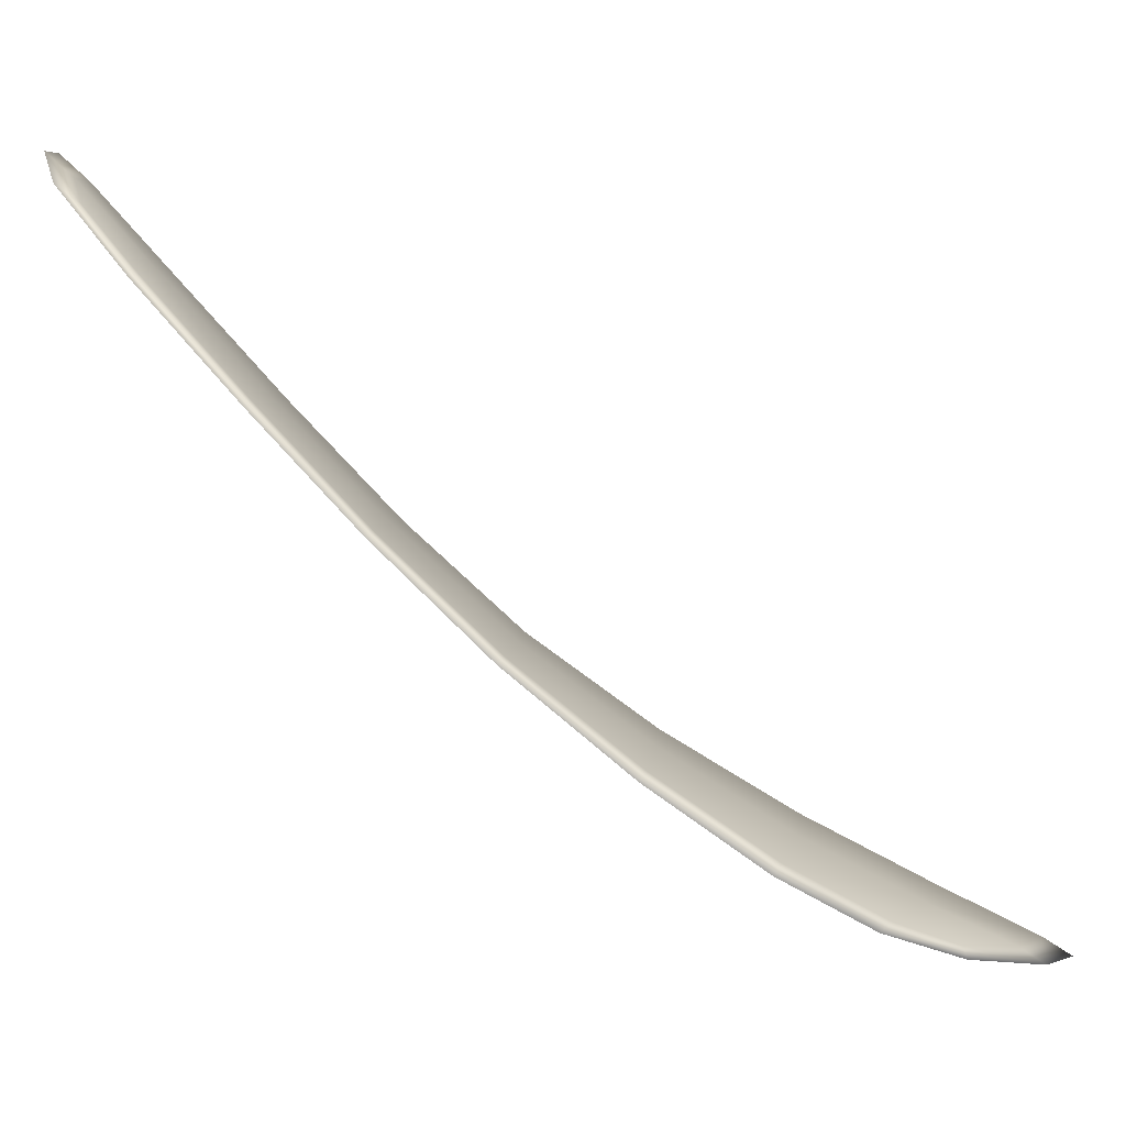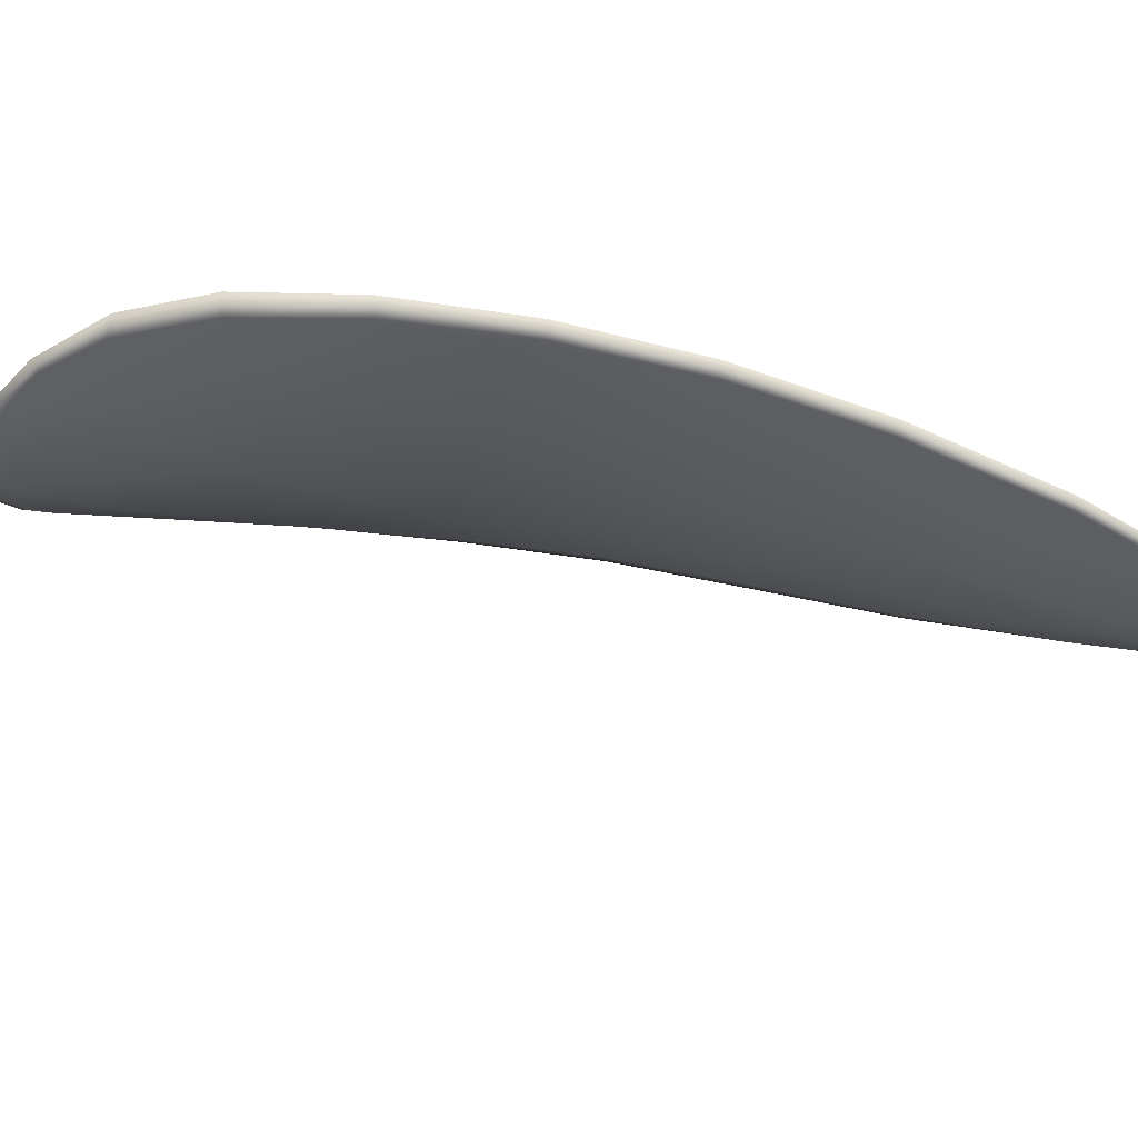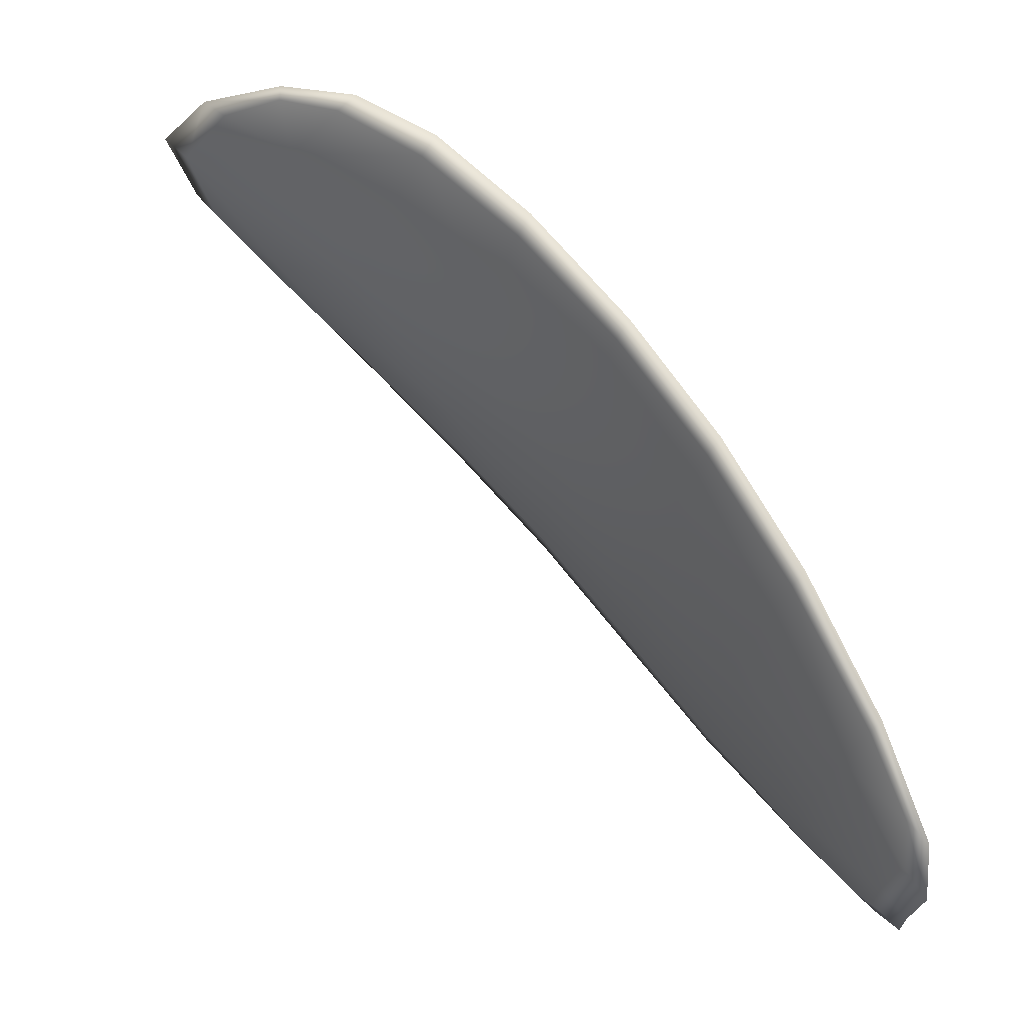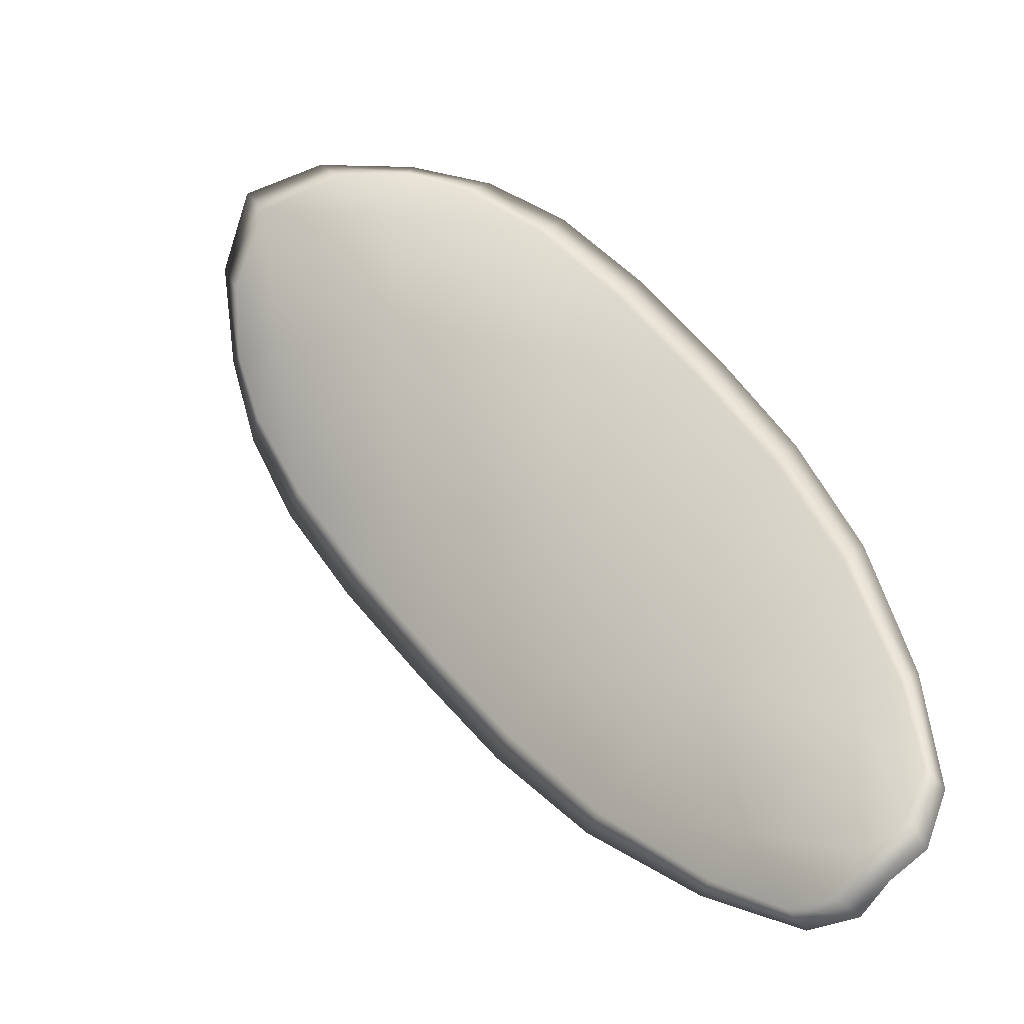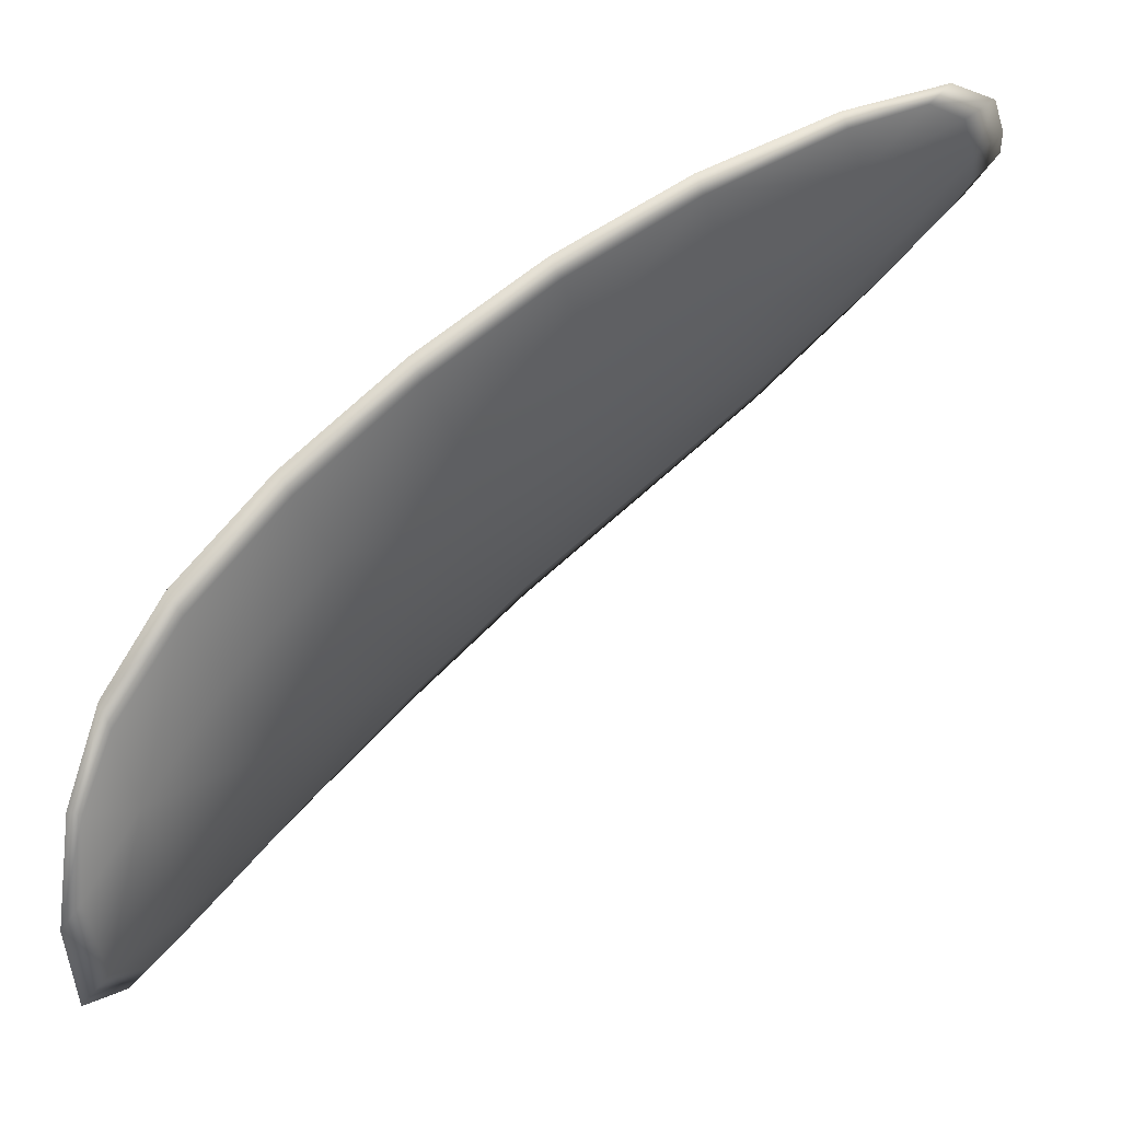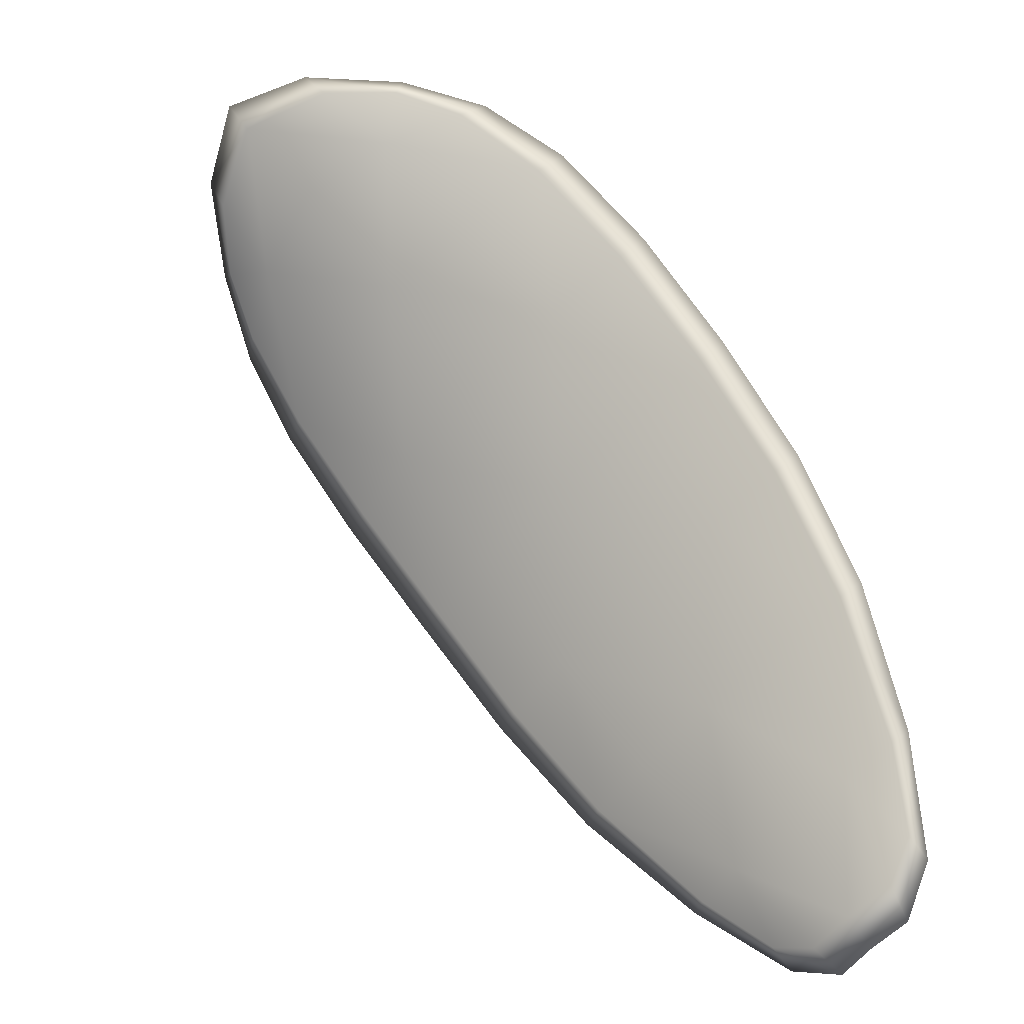
<metadata>
{"format":"obj","ext":"obj","renderer":"f3d","projection":"perspective","resolution":1024,"background":"white","views":[{"elev":77.8,"azim":168.7,"up":"+Z"},{"elev":74.5,"azim":-39.4,"up":"+Z"},{"elev":-17.8,"azim":-8.5,"up":"+Y"},{"elev":-66.3,"azim":-43.2,"up":"+Y"},{"elev":64.5,"azim":-92.8,"up":"+Z"},{"elev":-46.3,"azim":-42.2,"up":"+Y"}]}
</metadata>
<code>
v -2.371 0.7947 -1.173
v -2.371 0.7951 -1.171
v -2.369 0.7934 -1.171
v -2.369 0.7931 -1.173
v -2.368 0.7929 -1.174
v -2.37 0.7943 -1.174
v -2.371 0.7951 -1.174
v -2.372 0.7957 -1.173
v -2.373 0.7962 -1.171
v -2.371 0.7954 -1.169
v -2.37 0.7957 -1.167
v -2.368 0.7944 -1.167
v -2.369 0.7939 -1.168
v -2.372 0.7964 -1.169
v -2.371 0.7962 -1.168
v -2.363 0.7877 -1.167
v -2.363 0.7881 -1.166
v -2.361 0.7856 -1.166
v -2.362 0.7852 -1.167
v -2.362 0.7848 -1.169
v -2.363 0.7872 -1.169
v -2.365 0.7894 -1.17
v -2.365 0.79 -1.168
v -2.365 0.7904 -1.166
v -2.363 0.7868 -1.172
v -2.362 0.7845 -1.171
v -2.362 0.7843 -1.172
v -2.363 0.7866 -1.173
v -2.365 0.7889 -1.174
v -2.365 0.7891 -1.172
v -2.367 0.7912 -1.173
v -2.367 0.7915 -1.17
v -2.367 0.791 -1.174
v -2.367 0.7921 -1.168
v -2.366 0.7926 -1.166
v -2.36 0.7827 -1.167
v -2.36 0.783 -1.166
v -2.359 0.7814 -1.167
v -2.359 0.7807 -1.167
v -2.359 0.7804 -1.168
v -2.36 0.7823 -1.168
v -2.36 0.7821 -1.17
v -2.359 0.7803 -1.169
v -2.359 0.7807 -1.17
v -2.36 0.782 -1.171
v -2.371 0.7945 -1.173
v -2.371 0.7949 -1.171
v -2.373 0.7961 -1.171
v -2.372 0.7956 -1.173
v -2.371 0.795 -1.174
v -2.37 0.7942 -1.174
v -2.369 0.7928 -1.174
v -2.369 0.7929 -1.173
v -2.369 0.7932 -1.171
v -2.371 0.7953 -1.169
v -2.37 0.7956 -1.167
v -2.371 0.7961 -1.168
v -2.372 0.7962 -1.169
v -2.369 0.7938 -1.168
v -2.368 0.7943 -1.167
v -2.363 0.7875 -1.167
v -2.363 0.788 -1.166
v -2.365 0.7903 -1.166
v -2.365 0.7898 -1.168
v -2.365 0.7893 -1.17
v -2.364 0.787 -1.169
v -2.362 0.7846 -1.169
v -2.362 0.7851 -1.167
v -2.362 0.7855 -1.166
v -2.363 0.7867 -1.172
v -2.365 0.7889 -1.172
v -2.365 0.7888 -1.174
v -2.363 0.7865 -1.173
v -2.362 0.7842 -1.172
v -2.362 0.7843 -1.171
v -2.367 0.791 -1.173
v -2.367 0.7914 -1.17
v -2.367 0.7909 -1.174
v -2.367 0.792 -1.168
v -2.367 0.7925 -1.166
v -2.36 0.7826 -1.167
v -2.36 0.7829 -1.166
v -2.36 0.7822 -1.168
v -2.359 0.7804 -1.168
v -2.359 0.7806 -1.167
v -2.359 0.7814 -1.166
v -2.36 0.782 -1.17
v -2.36 0.7819 -1.171
v -2.359 0.7807 -1.17
v -2.359 0.7802 -1.169
v -2.36 0.783 -1.166
v -2.359 0.7809 -1.166
v -2.361 0.7857 -1.165
v -2.359 0.7814 -1.166
v -2.359 0.7797 -1.169
v -2.359 0.7802 -1.17
v -2.359 0.7798 -1.168
v -2.359 0.7807 -1.17
v -2.37 0.7942 -1.175
v -2.371 0.7952 -1.174
v -2.368 0.7928 -1.175
v -2.371 0.795 -1.174
v -2.373 0.7966 -1.169
v -2.371 0.7963 -1.168
v -2.374 0.7965 -1.171
v -2.371 0.7961 -1.168
v -2.37 0.7957 -1.167
v -2.368 0.7945 -1.166
v -2.359 0.78 -1.167
v -2.36 0.7819 -1.171
v -2.362 0.7842 -1.173
v -2.373 0.796 -1.173
v -2.367 0.7909 -1.175
v -2.365 0.7888 -1.174
v -2.366 0.7928 -1.166
v -2.365 0.7906 -1.165
v -2.363 0.7882 -1.165
v -2.363 0.7865 -1.174
f 1 2 3
f 1 3 4
f 1 4 5
f 1 5 6
f 1 6 7
f 1 7 8
f 1 8 9
f 1 9 2
f 10 11 12
f 10 12 13
f 10 13 3
f 10 3 2
f 10 2 9
f 10 9 14
f 10 14 15
f 10 15 11
f 16 17 18
f 16 18 19
f 16 19 20
f 16 20 21
f 16 21 22
f 16 22 23
f 16 23 24
f 16 24 17
f 25 21 20
f 25 20 26
f 25 26 27
f 25 27 28
f 25 28 29
f 25 29 30
f 25 30 22
f 25 22 21
f 31 32 22
f 31 22 30
f 31 30 29
f 31 29 33
f 31 33 5
f 31 5 4
f 31 4 3
f 31 3 32
f 34 35 24
f 34 24 23
f 34 23 22
f 34 22 32
f 34 32 3
f 34 3 13
f 34 13 12
f 34 12 35
f 36 37 38
f 36 38 39
f 36 39 40
f 36 40 41
f 36 41 20
f 36 20 19
f 36 19 18
f 36 18 37
f 42 41 40
f 42 40 43
f 42 43 44
f 42 44 45
f 42 45 27
f 42 27 26
f 42 26 20
f 42 20 41
f 46 47 48
f 46 48 49
f 46 49 50
f 46 50 51
f 46 51 52
f 46 52 53
f 46 53 54
f 46 54 47
f 55 56 57
f 55 57 58
f 55 58 48
f 55 48 47
f 55 47 54
f 55 54 59
f 55 59 60
f 55 60 56
f 61 62 63
f 61 63 64
f 61 64 65
f 61 65 66
f 61 66 67
f 61 67 68
f 61 68 69
f 61 69 62
f 70 66 65
f 70 65 71
f 70 71 72
f 70 72 73
f 70 73 74
f 70 74 75
f 70 75 67
f 70 67 66
f 76 77 54
f 76 54 53
f 76 53 52
f 76 52 78
f 76 78 72
f 76 72 71
f 76 71 65
f 76 65 77
f 79 80 60
f 79 60 59
f 79 59 54
f 79 54 77
f 79 77 65
f 79 65 64
f 79 64 63
f 79 63 80
f 81 82 69
f 81 69 68
f 81 68 67
f 81 67 83
f 81 83 84
f 81 84 85
f 81 85 86
f 81 86 82
f 87 83 67
f 87 67 75
f 87 75 74
f 87 74 88
f 87 88 89
f 87 89 90
f 87 90 84
f 87 84 83
f 91 92 38
f 91 38 37
f 91 37 18
f 91 18 93
f 91 93 69
f 91 69 82
f 91 82 94
f 91 94 92
f 95 96 44
f 95 44 43
f 95 43 40
f 95 40 97
f 95 97 84
f 95 84 90
f 95 90 98
f 95 98 96
f 99 100 7
f 99 7 6
f 99 6 5
f 99 5 101
f 99 101 52
f 99 52 51
f 99 51 102
f 99 102 100
f 103 104 15
f 103 15 14
f 103 14 9
f 103 9 105
f 103 105 48
f 103 48 58
f 103 58 106
f 103 106 104
f 107 108 12
f 107 12 11
f 107 11 15
f 107 15 104
f 107 104 106
f 107 106 56
f 107 56 60
f 107 60 108
f 109 97 40
f 109 40 39
f 109 39 38
f 109 38 92
f 109 92 94
f 109 94 85
f 109 85 84
f 109 84 97
f 110 111 27
f 110 27 45
f 110 45 44
f 110 44 96
f 110 96 98
f 110 98 88
f 110 88 74
f 110 74 111
f 112 105 9
f 112 9 8
f 112 8 7
f 112 7 100
f 112 100 102
f 112 102 49
f 112 49 48
f 112 48 105
f 113 101 5
f 113 5 33
f 113 33 29
f 113 29 114
f 113 114 72
f 113 72 78
f 113 78 52
f 113 52 101
f 115 116 24
f 115 24 35
f 115 35 12
f 115 12 108
f 115 108 60
f 115 60 80
f 115 80 63
f 115 63 116
f 117 93 18
f 117 18 17
f 117 17 24
f 117 24 116
f 117 116 63
f 117 63 62
f 117 62 69
f 117 69 93
f 118 114 29
f 118 29 28
f 118 28 27
f 118 27 111
f 118 111 74
f 118 74 73
f 118 73 72
f 118 72 114

</code>
